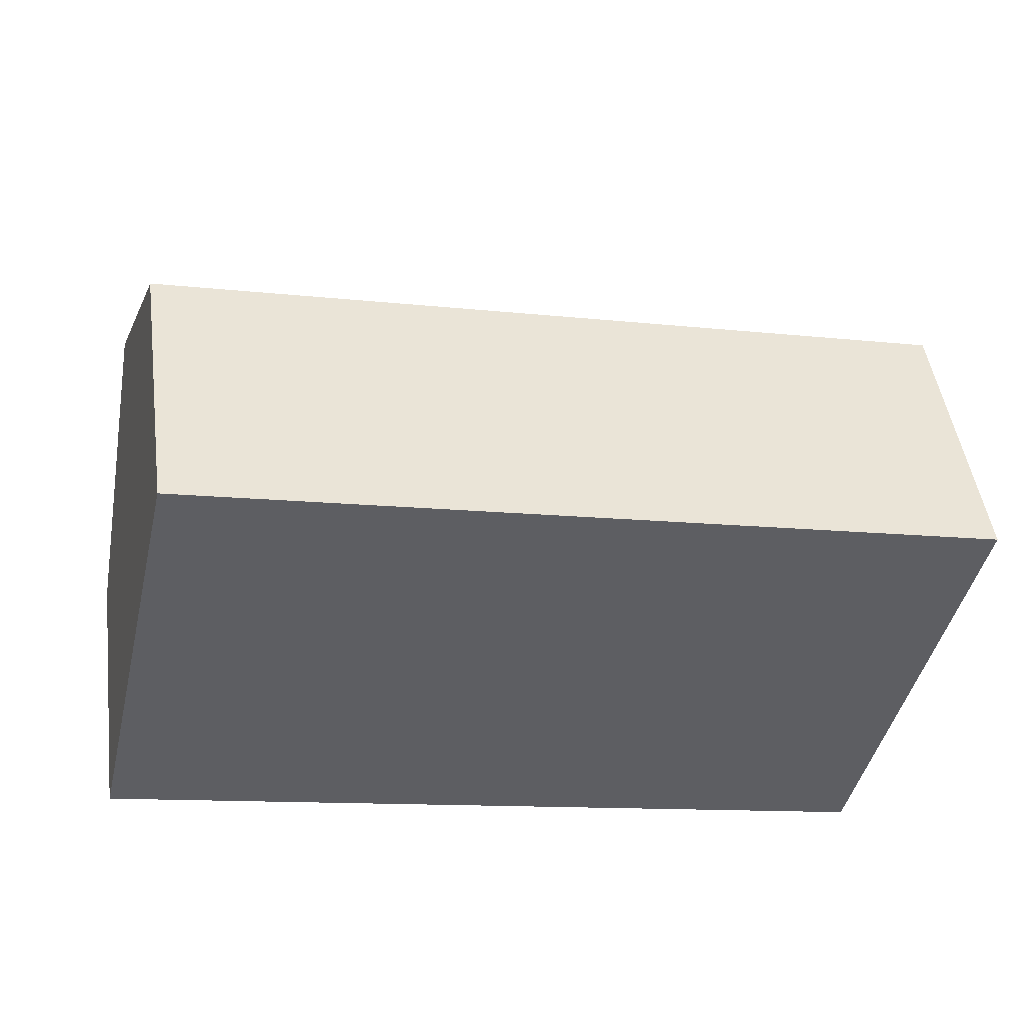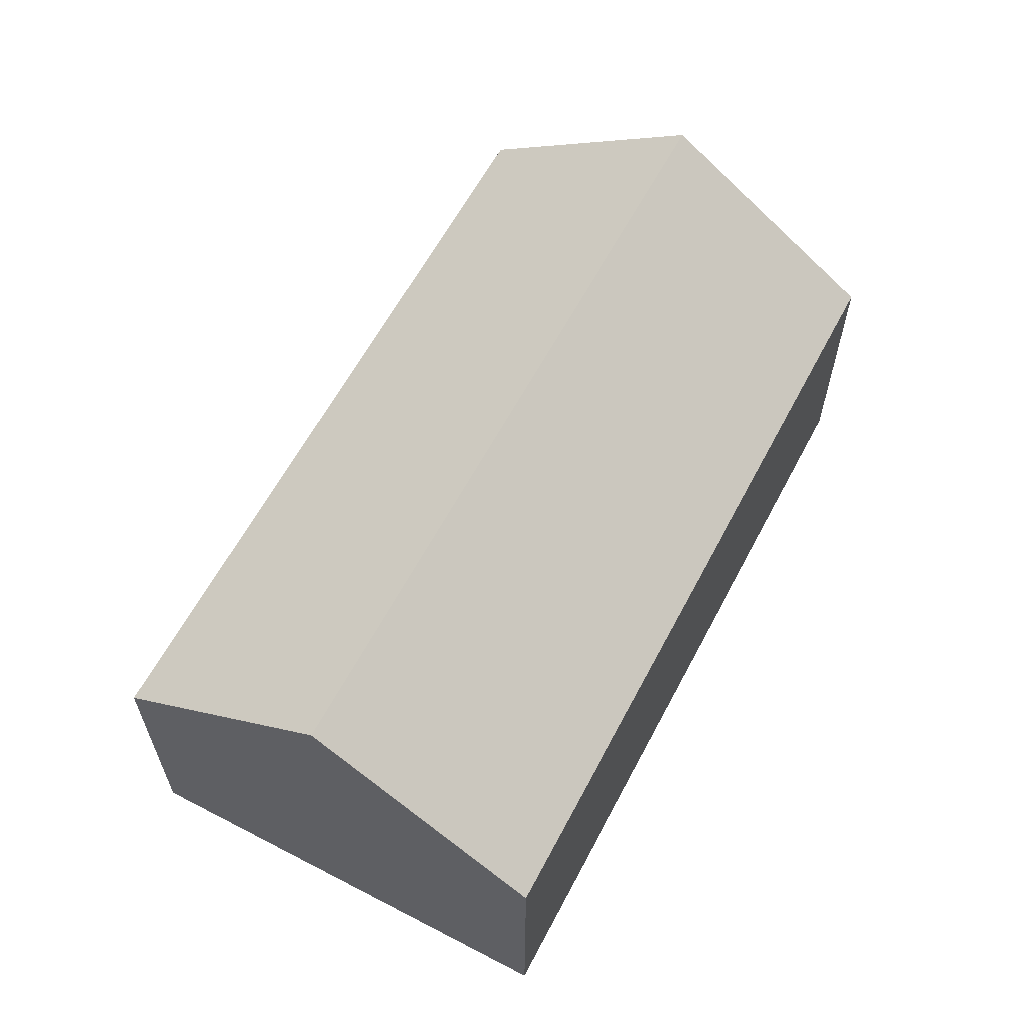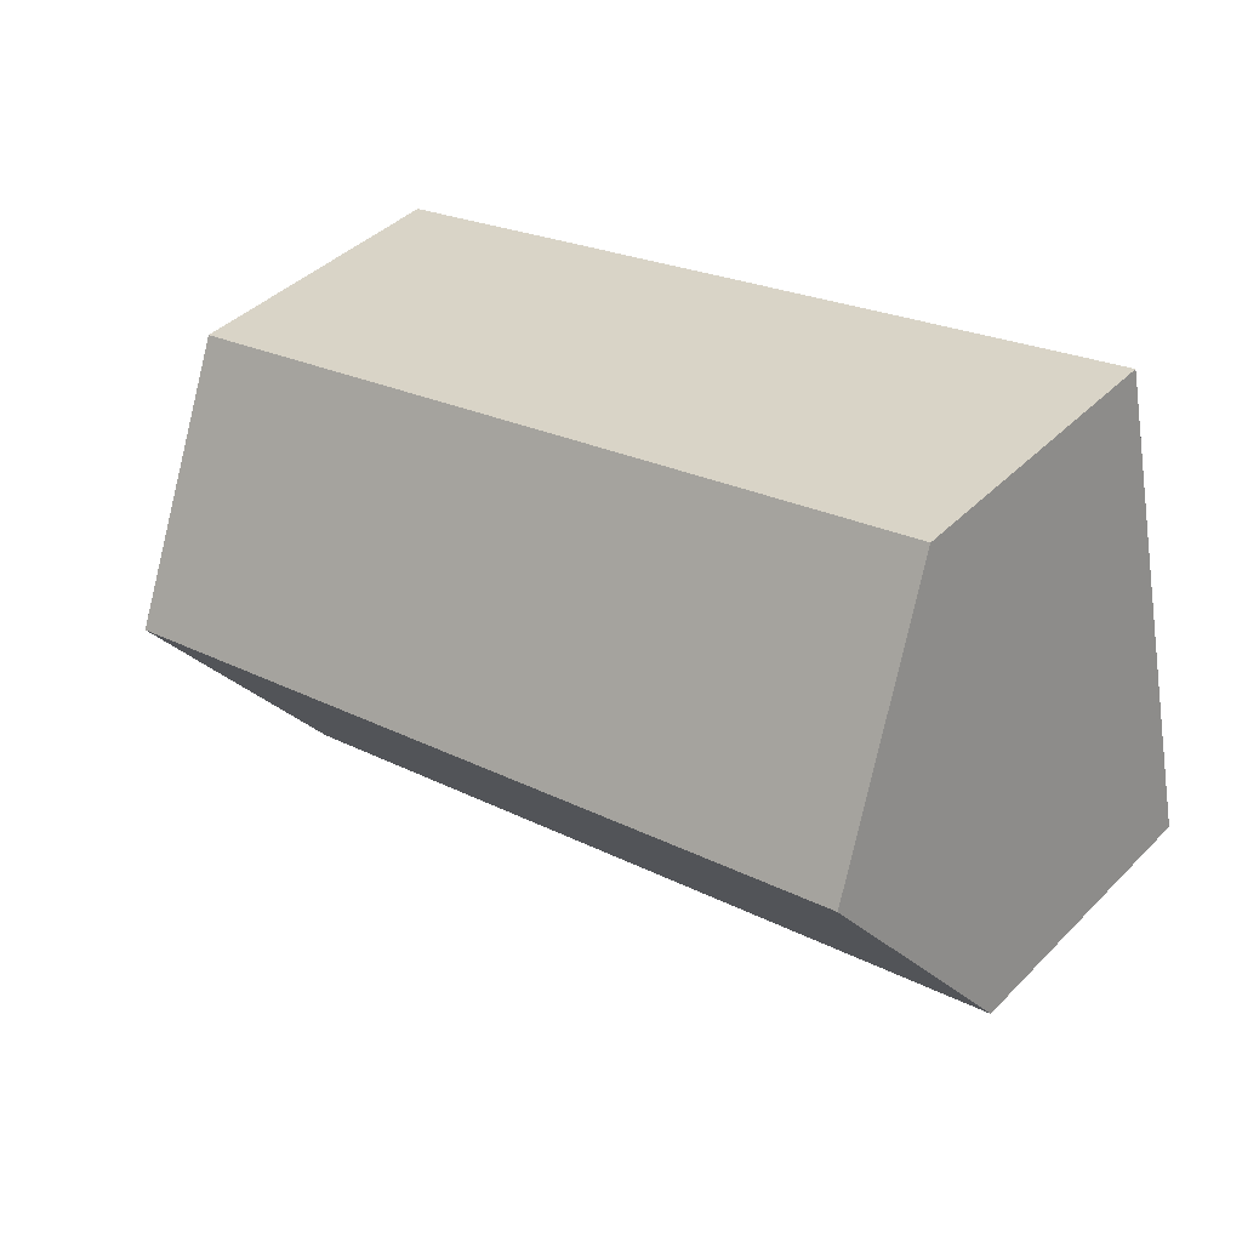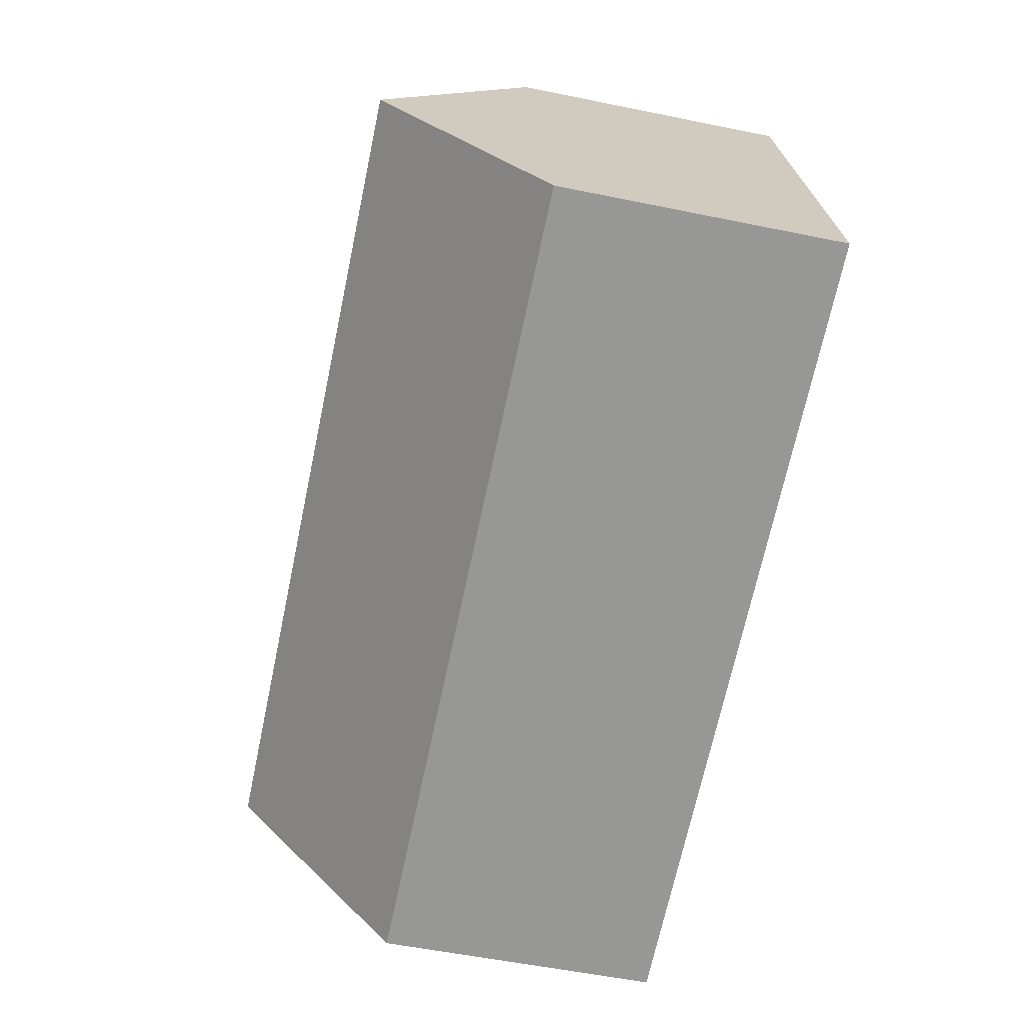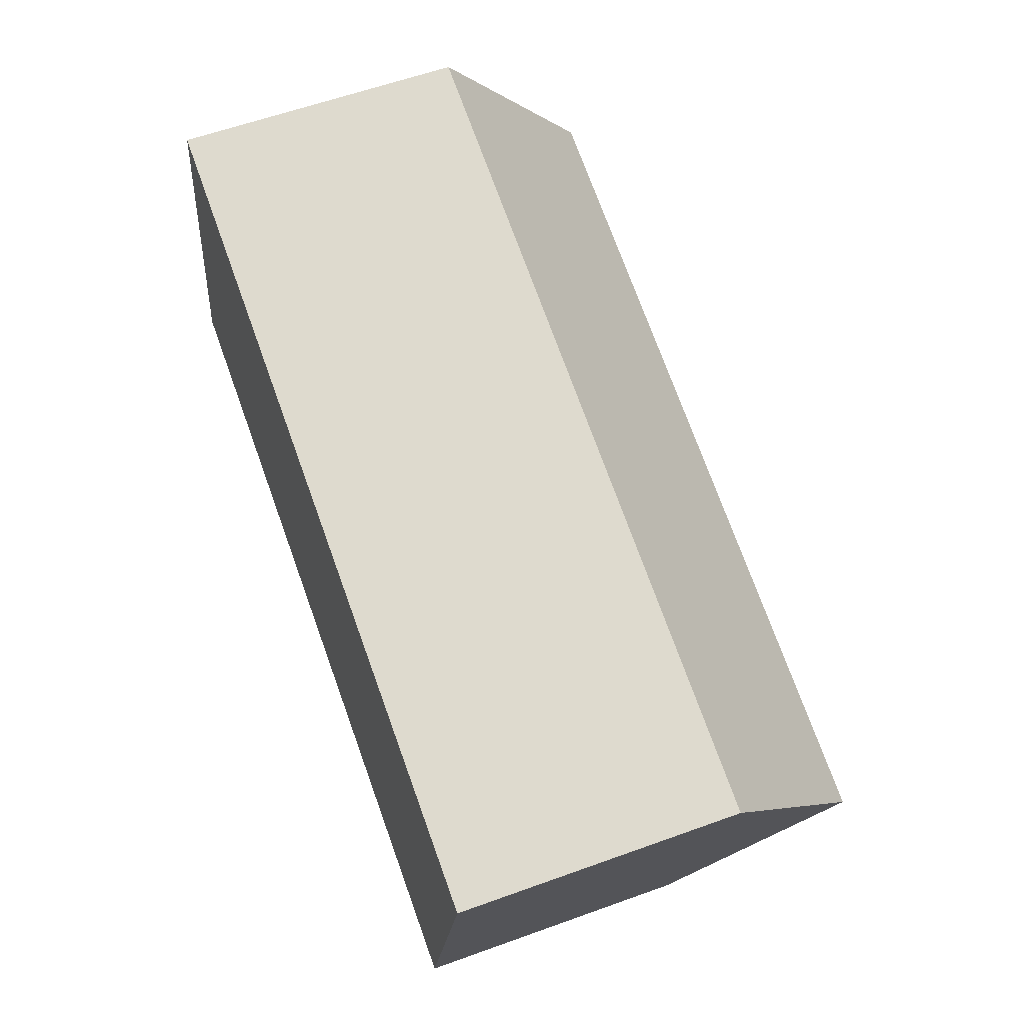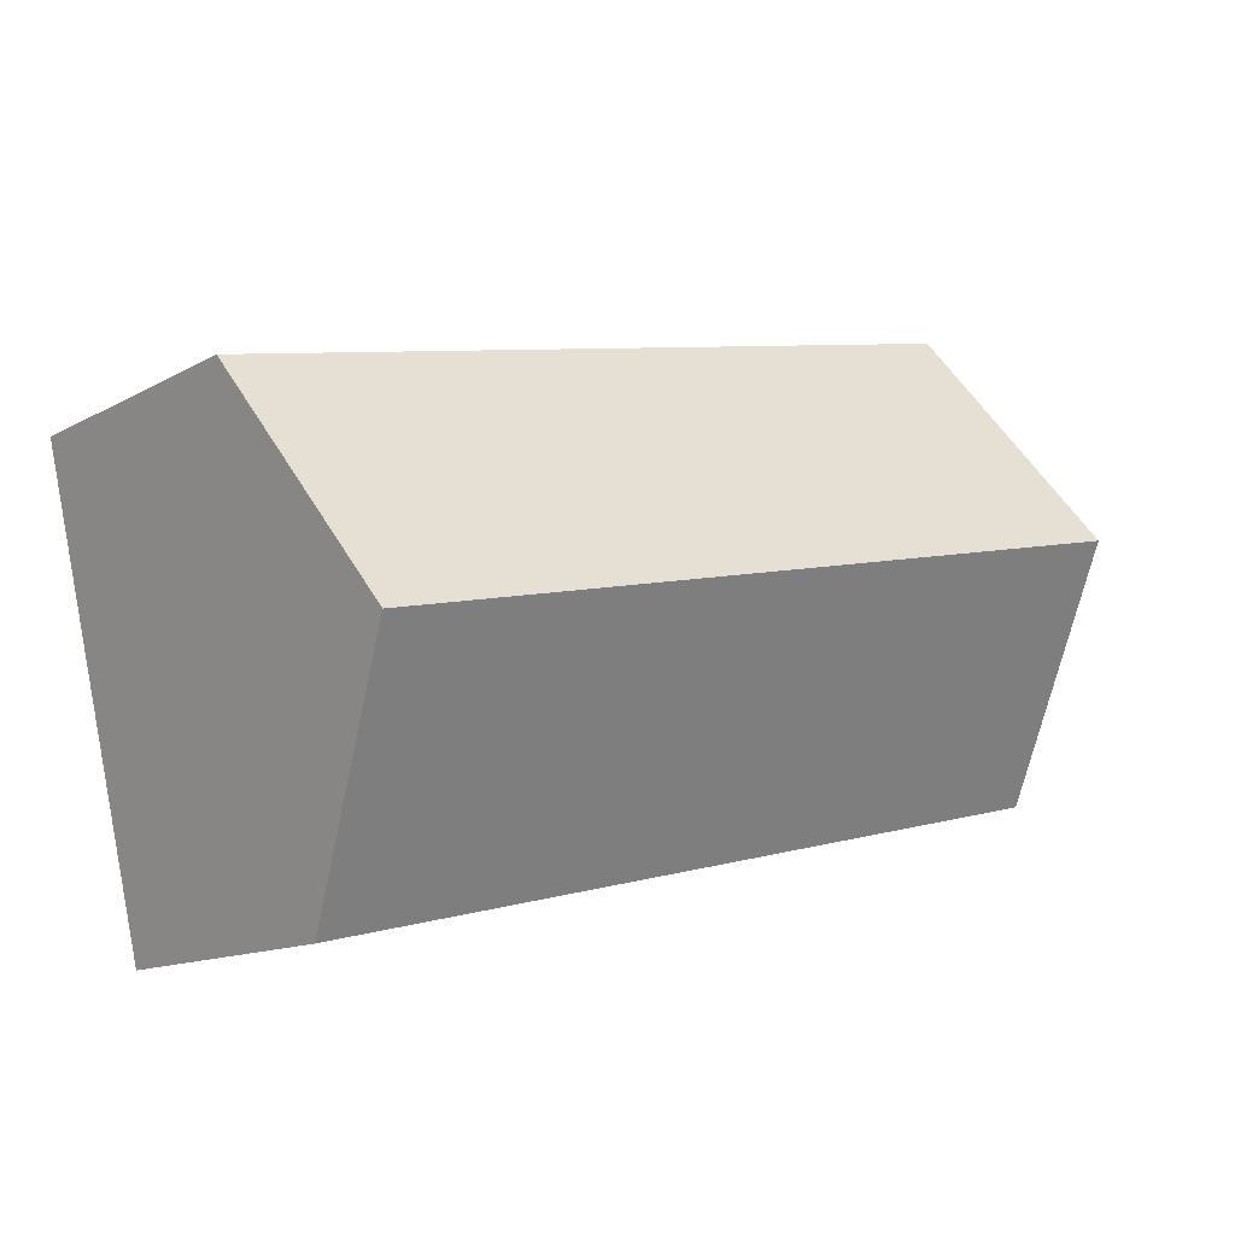
<metadata>
{"format":"obj","ext":"obj","renderer":"f3d","projection":"perspective","resolution":1024,"background":"white","views":[{"elev":47.9,"azim":-7.8,"up":"+Z"},{"elev":61.5,"azim":-49.1,"up":"+Y"},{"elev":41.9,"azim":-139.6,"up":"+Z"},{"elev":-55.1,"azim":-102.2,"up":"+Z"},{"elev":59.6,"azim":69.6,"up":"+Z"},{"elev":-13.2,"azim":140.9,"up":"+Z"}]}
</metadata>
<code>
v  0.522 4.397 2.252
v  8.995 2.785 2.662
v  8.473 4.397 0.409
v  1.044 2.785 4.505
v  0 2.785 1.705e-16
v  7.951 2.785 -1.843
v  7.951 1.129e-16 -1.843
v  8.473 -2.504e-17 0.409
v  8.995 -1.63e-16 2.662
v  0 0 0
v  0.522 -1.379e-16 2.252
v  1.044 -2.759e-16 4.505
g defaultobject
f 1 2 3
f 2 1 4
f 5 3 6
f 3 5 1
f 2 6 3
f 6 2 7
f 7 2 8
f 8 2 9
f 7 5 6
f 5 7 10
f 10 1 5
f 1 10 4
f 4 10 11
f 4 11 12
f 12 2 4
f 2 12 9
f 8 10 7
f 10 8 9
f 10 9 11
f 11 9 12

</code>
